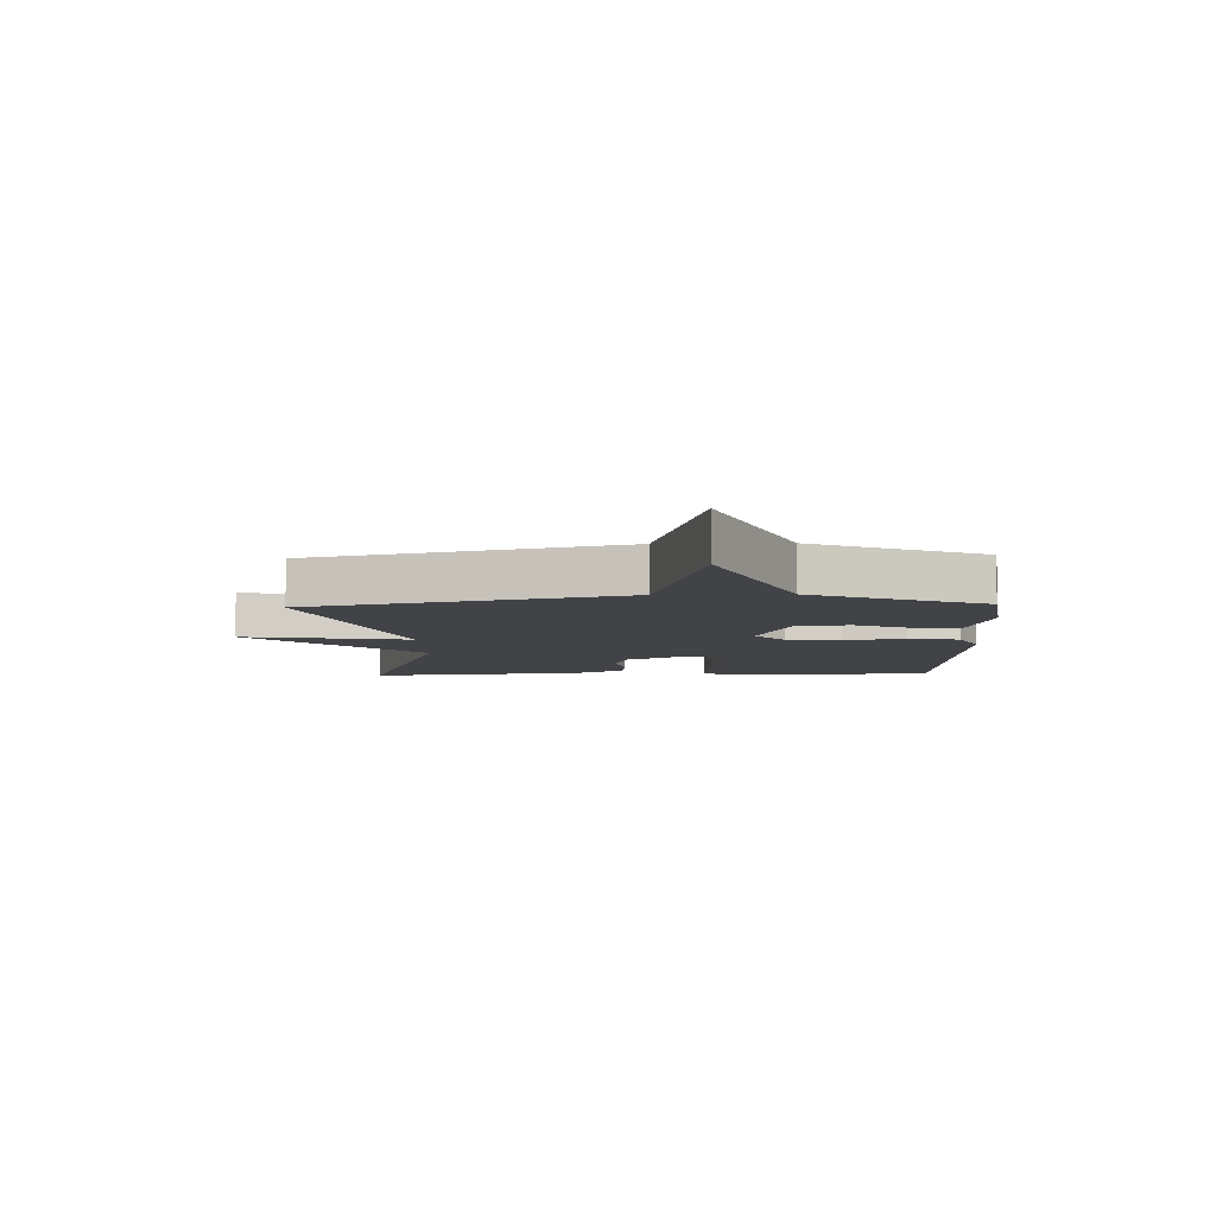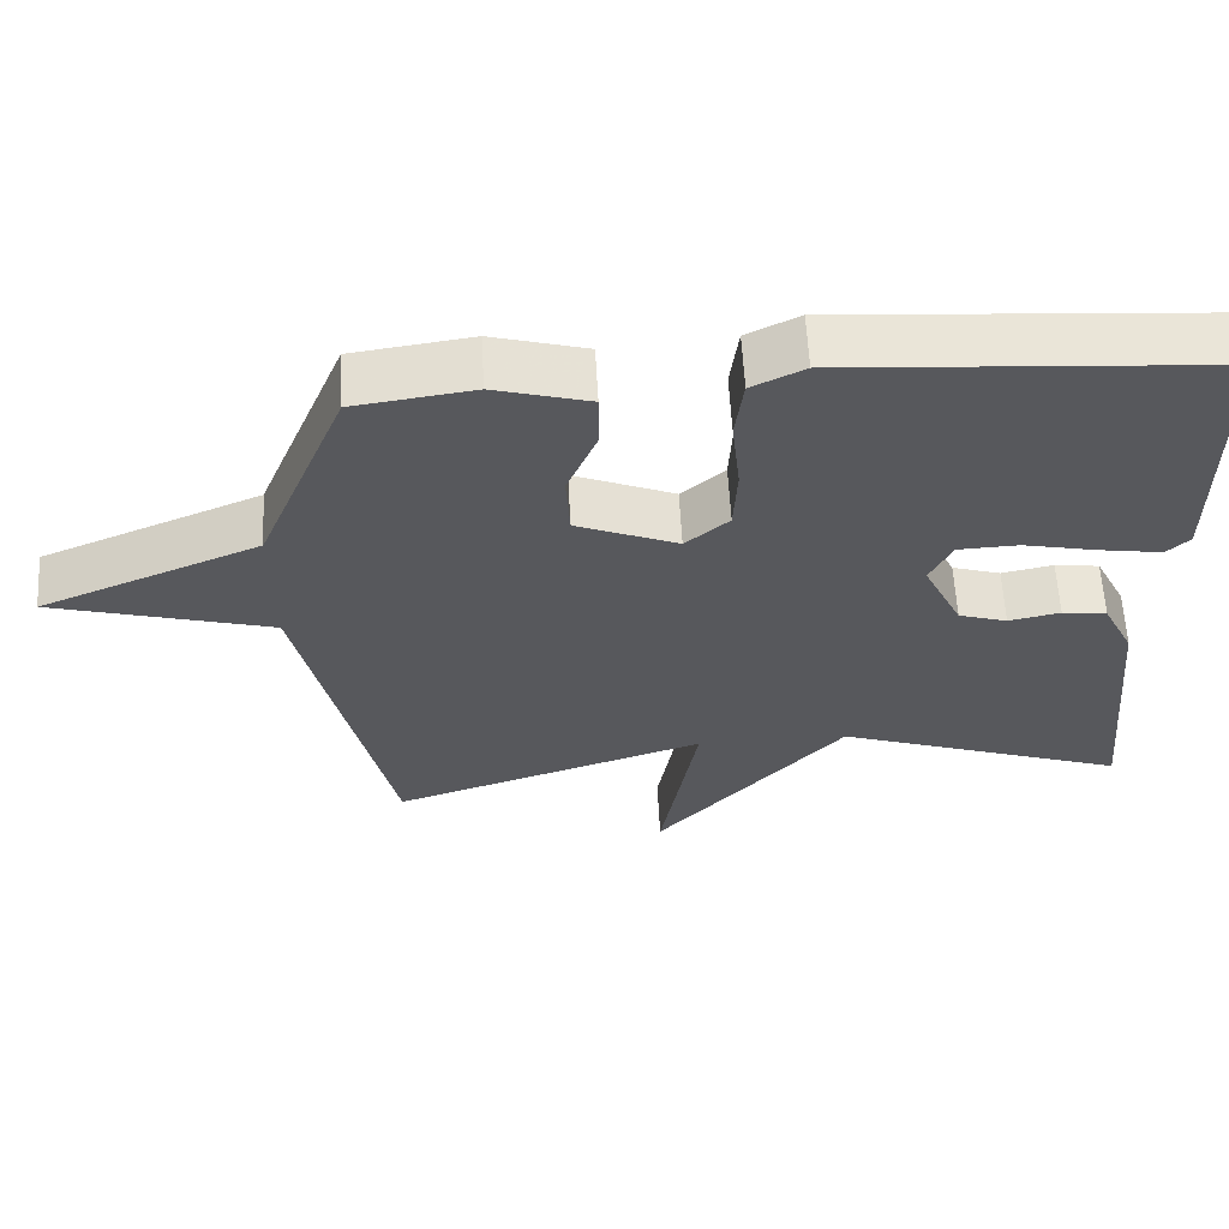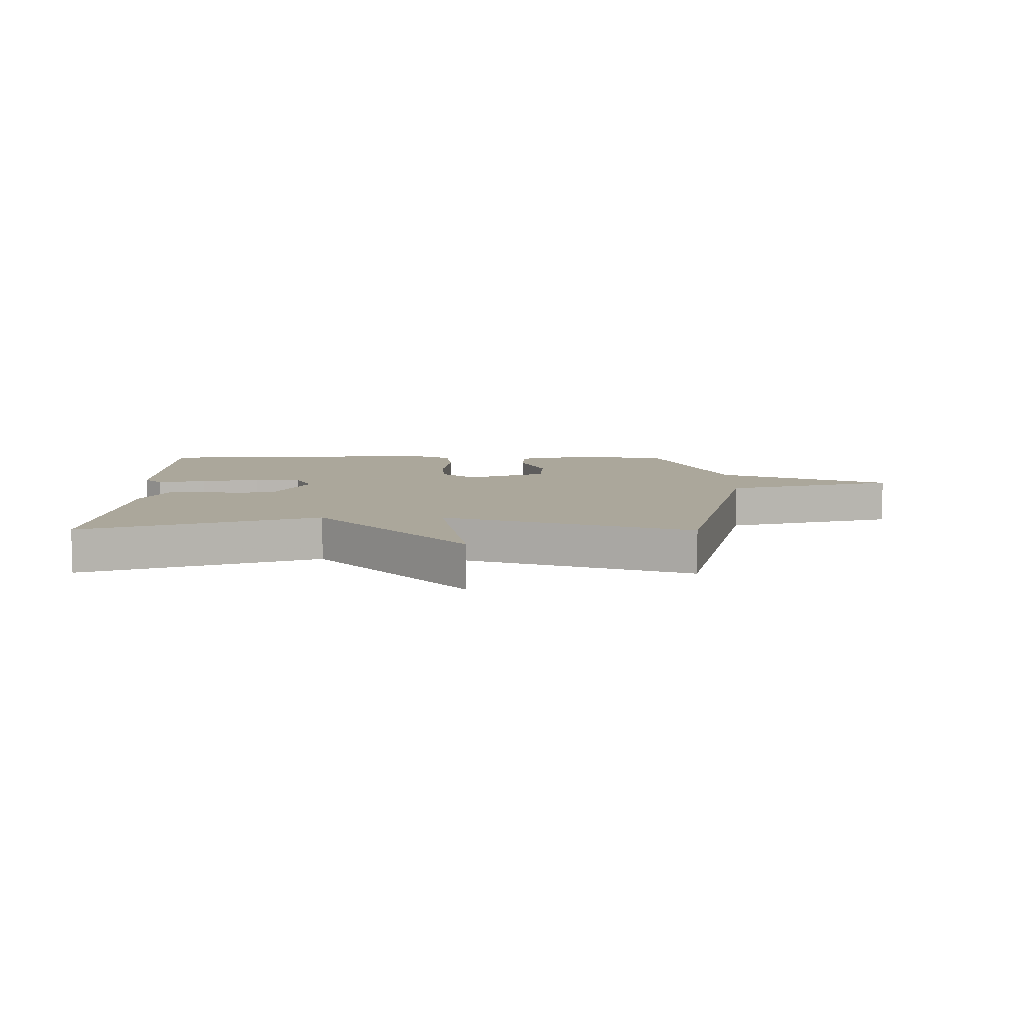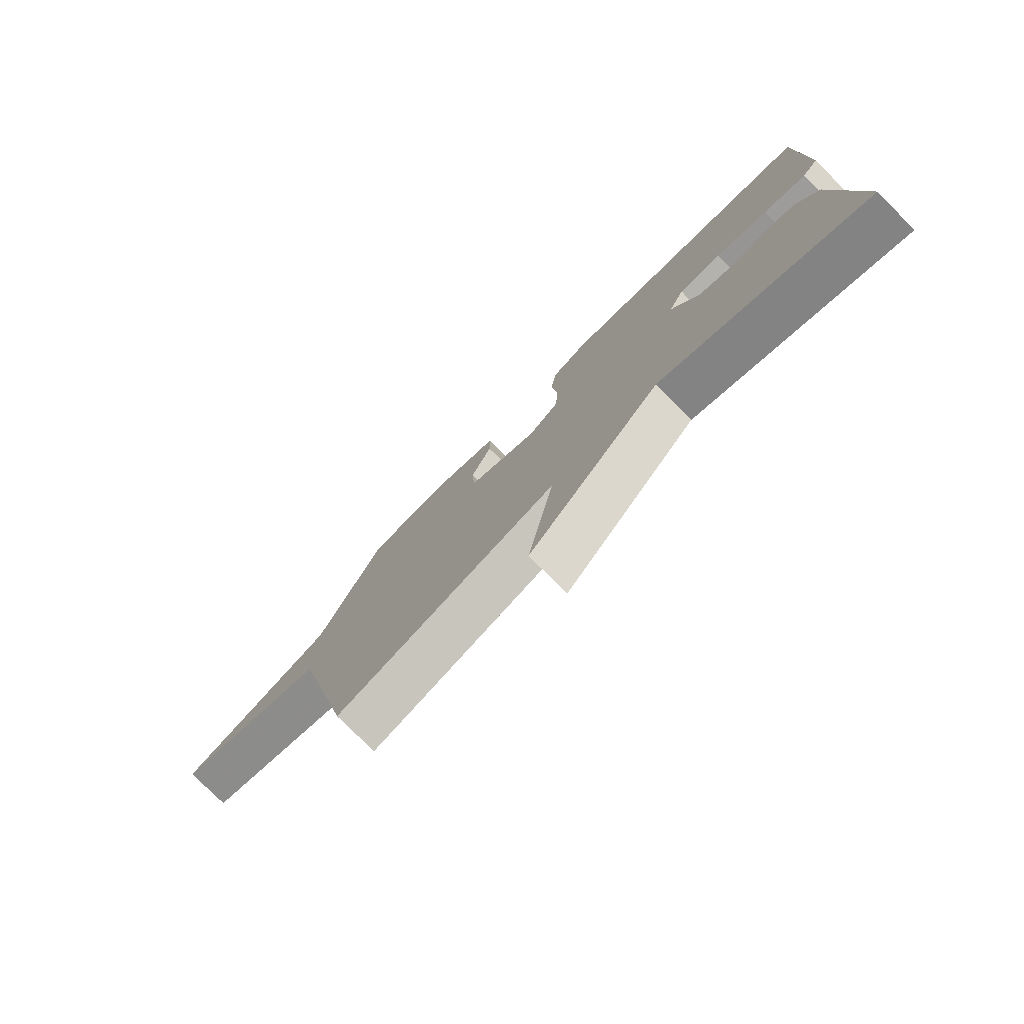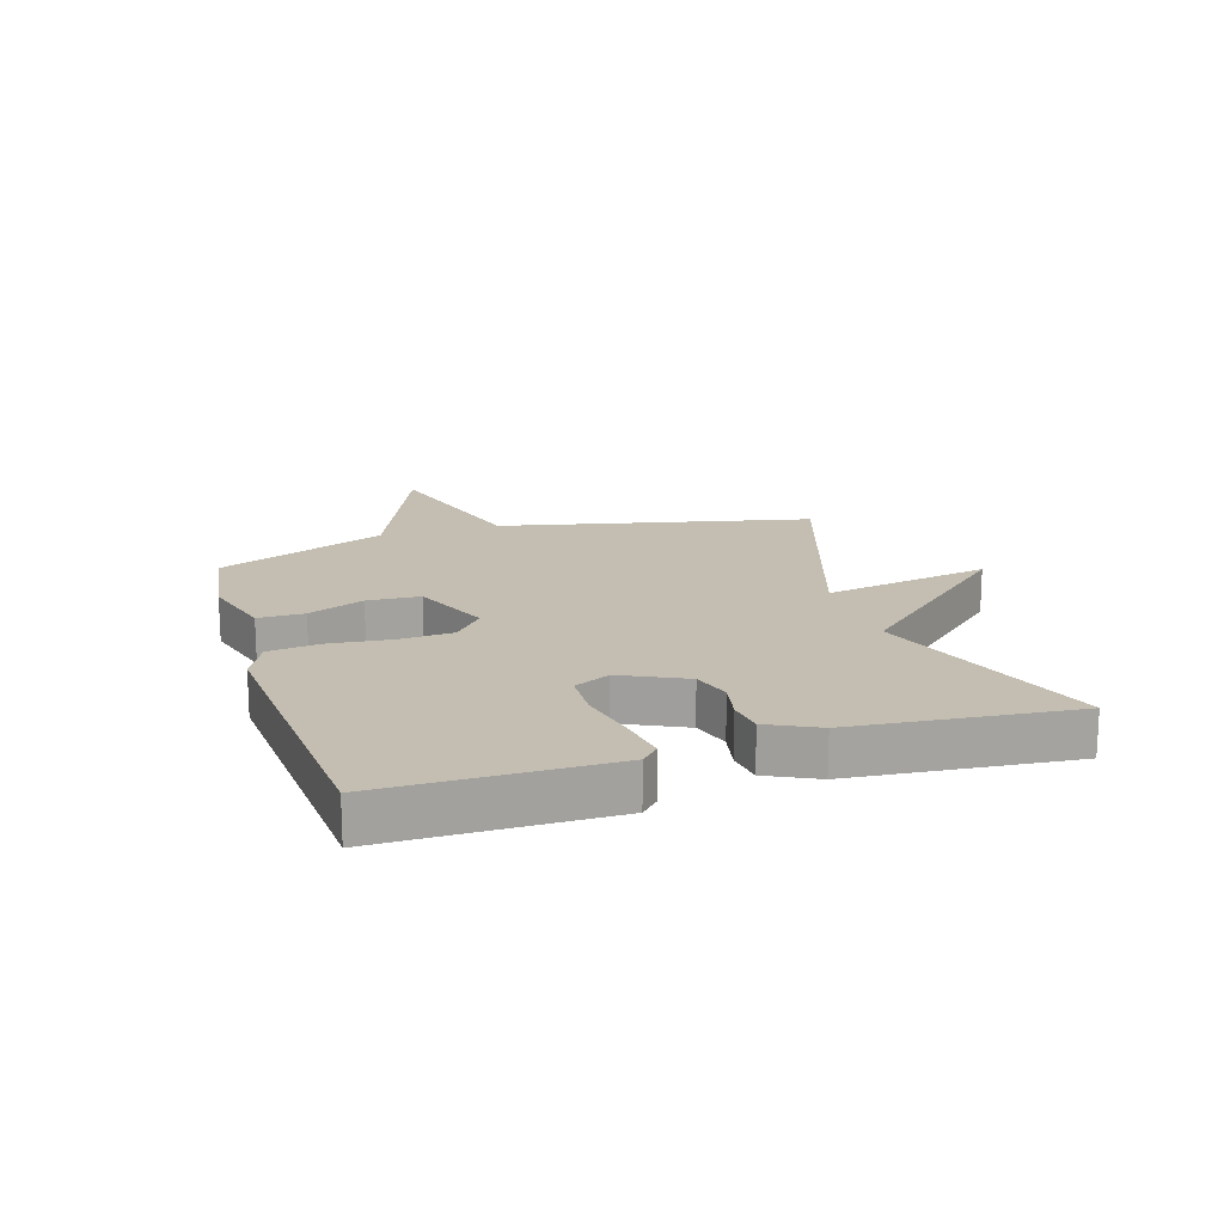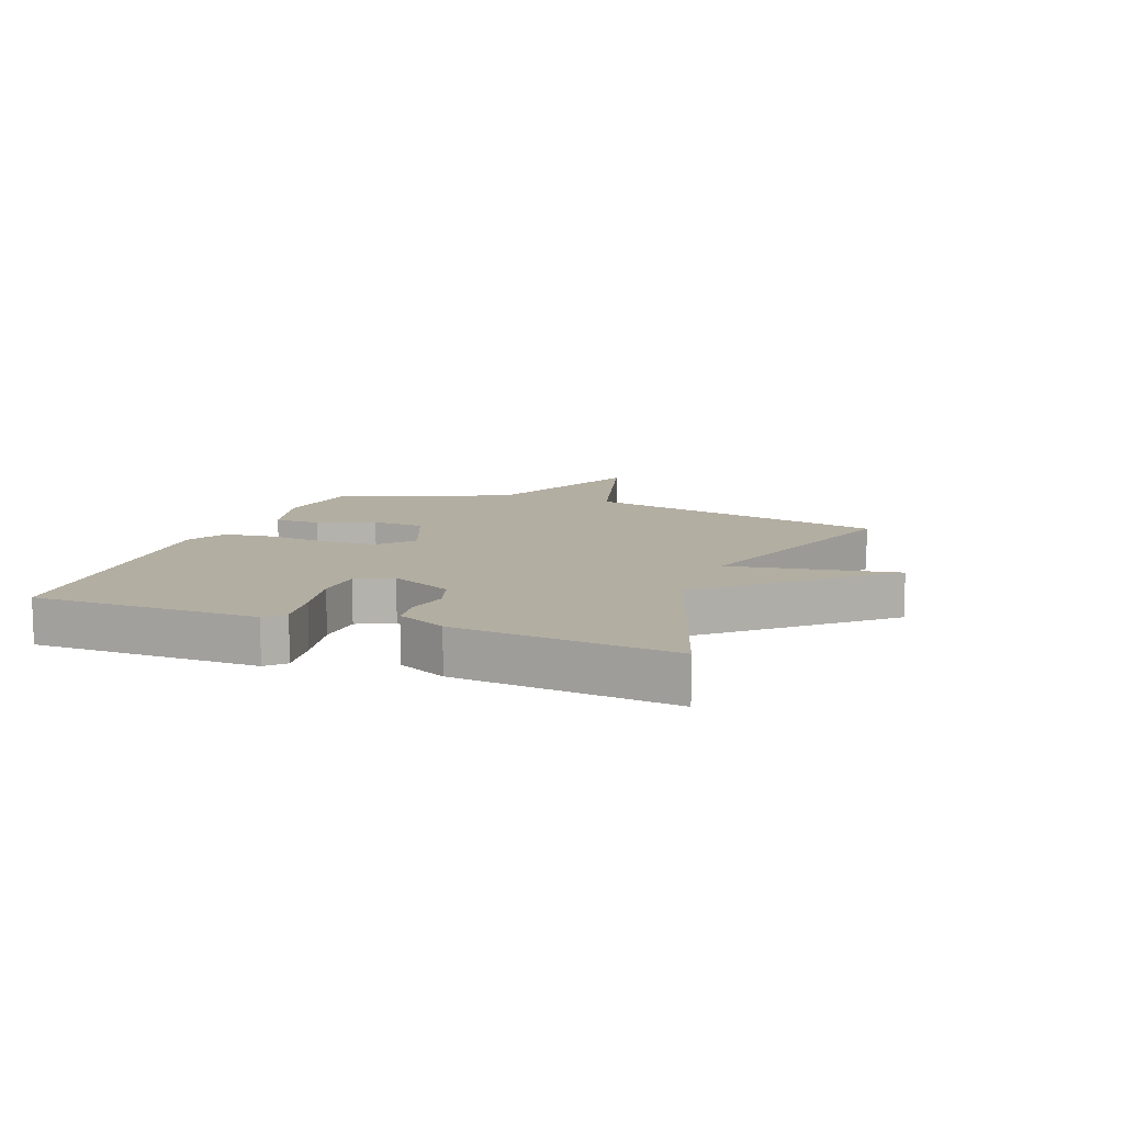
<metadata>
{"format":"obj","ext":"obj","renderer":"f3d","projection":"perspective","resolution":1024,"background":"white","views":[{"elev":-7.2,"azim":-88.0,"up":"+Y"},{"elev":60.8,"azim":-3.2,"up":"+Z"},{"elev":8.2,"azim":-179.5,"up":"+Y"},{"elev":-77.8,"azim":44.9,"up":"+Z"},{"elev":17.2,"azim":72.6,"up":"+Y"},{"elev":10.8,"azim":110.9,"up":"+Y"}]}
</metadata>
<code>
v 0.5 0.07 -0.5
v 0.113 0.07 -0.364
v -0.136 0.07 -0.643
v -0.087 0.07 -0.364
v -0.5 0.07 -0.5
v -0.616 0.07 0.016
v -0.902 0.07 0.097
v -0.616 0.07 0.216
v -0.5 0.07 0.5
v -0.344 0.07 0.522
v -0.22 0.07 0.487
v -0.22 0.07 0.41
v -0.259 0.07 0.316
v -0.254 0.07 0.228
v -0.121 0.07 0.173
v -0.064 0.07 0.222
v -0.059 0.07 0.313
v -0.07 0.07 0.416
v -0.059 0.07 0.5
v 0.01 0.07 0.534
v 0.5 0.07 0.5
v 0.501 0.07 0.126
v 0.471 0.07 0.097
v 0.389 0.07 0.11
v 0.291 0.07 0.131
v 0.211 0.07 0.128
v 0.182 0.07 0.068
v 0.233 0.07 -0.038
v 0.297 0.07 -0.058
v 0.365 0.07 -0.044
v 0.424 0.07 -0.052
v 0.465 0.07 -0.135
v 0.5 0 -0.5
v 0.113 0 -0.364
v -0.136 0 -0.643
v -0.087 0 -0.364
v -0.5 0 -0.5
v -0.616 0 0.016
v -0.902 0 0.097
v -0.616 0 0.216
v -0.5 0 0.5
v -0.344 0 0.522
v -0.22 0 0.487
v -0.22 0 0.41
v -0.259 0 0.316
v -0.254 0 0.228
v -0.121 0 0.173
v -0.064 0 0.222
v -0.059 0 0.313
v -0.07 0 0.416
v -0.059 0 0.5
v 0.01 0 0.534
v 0.5 0 0.5
v 0.501 0 0.126
v 0.471 0 0.097
v 0.389 0 0.11
v 0.291 0 0.131
v 0.211 0 0.128
v 0.182 0 0.068
v 0.233 0 -0.038
v 0.297 0 -0.058
v 0.365 0 -0.044
v 0.424 0 -0.052
v 0.465 0 -0.135
f 32 1 2
f 31 32 2
f 30 31 2
f 29 30 2
f 2 3 4
f 29 2 4
f 28 29 4
f 4 5 6
f 28 4 6
f 27 28 6
f 6 7 8
f 27 6 8
f 26 27 8
f 25 26 8
f 23 24 25
f 22 23 25
f 21 22 25
f 20 21 25
f 19 20 25
f 18 19 25
f 17 18 25
f 16 17 25
f 15 16 25
f 15 25 8
f 14 15 8
f 8 9 10
f 14 8 10
f 13 14 10
f 10 11 12 13
f 34 33 64
f 34 64 63
f 34 63 62
f 34 62 61
f 36 35 34
f 36 34 61
f 36 61 60
f 38 37 36
f 38 36 60
f 38 60 59
f 40 39 38
f 40 38 59
f 40 59 58
f 40 58 57
f 57 56 55
f 57 55 54
f 57 54 53
f 57 53 52
f 57 52 51
f 57 51 50
f 57 50 49
f 57 49 48
f 57 48 47
f 40 57 47
f 40 47 46
f 42 41 40
f 42 40 46
f 42 46 45
f 45 44 43 42
f 1 33 34 2
f 2 34 35 3
f 3 35 36 4
f 4 36 37 5
f 5 37 38 6
f 6 38 39 7
f 7 39 40 8
f 8 40 41 9
f 9 41 42 10
f 10 42 43 11
f 11 43 44 12
f 12 44 45 13
f 13 45 46 14
f 14 46 47 15
f 15 47 48 16
f 16 48 49 17
f 17 49 50 18
f 18 50 51 19
f 19 51 52 20
f 20 52 53 21
f 21 53 54 22
f 22 54 55 23
f 23 55 56 24
f 24 56 57 25
f 25 57 58 26
f 26 58 59 27
f 27 59 60 28
f 28 60 61 29
f 29 61 62 30
f 30 62 63 31
f 31 63 64 32
f 32 64 33 1

</code>
